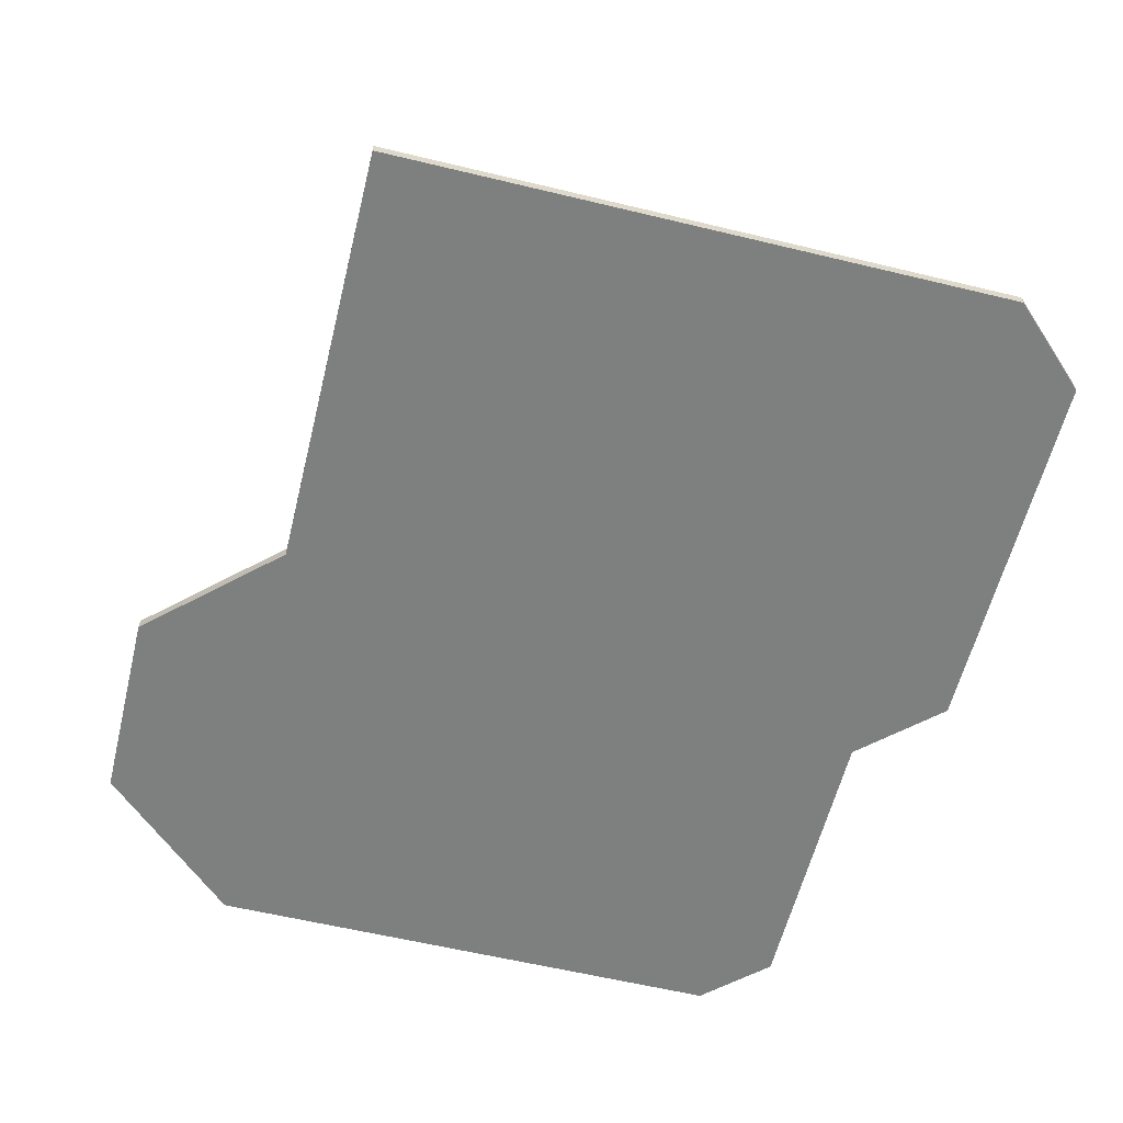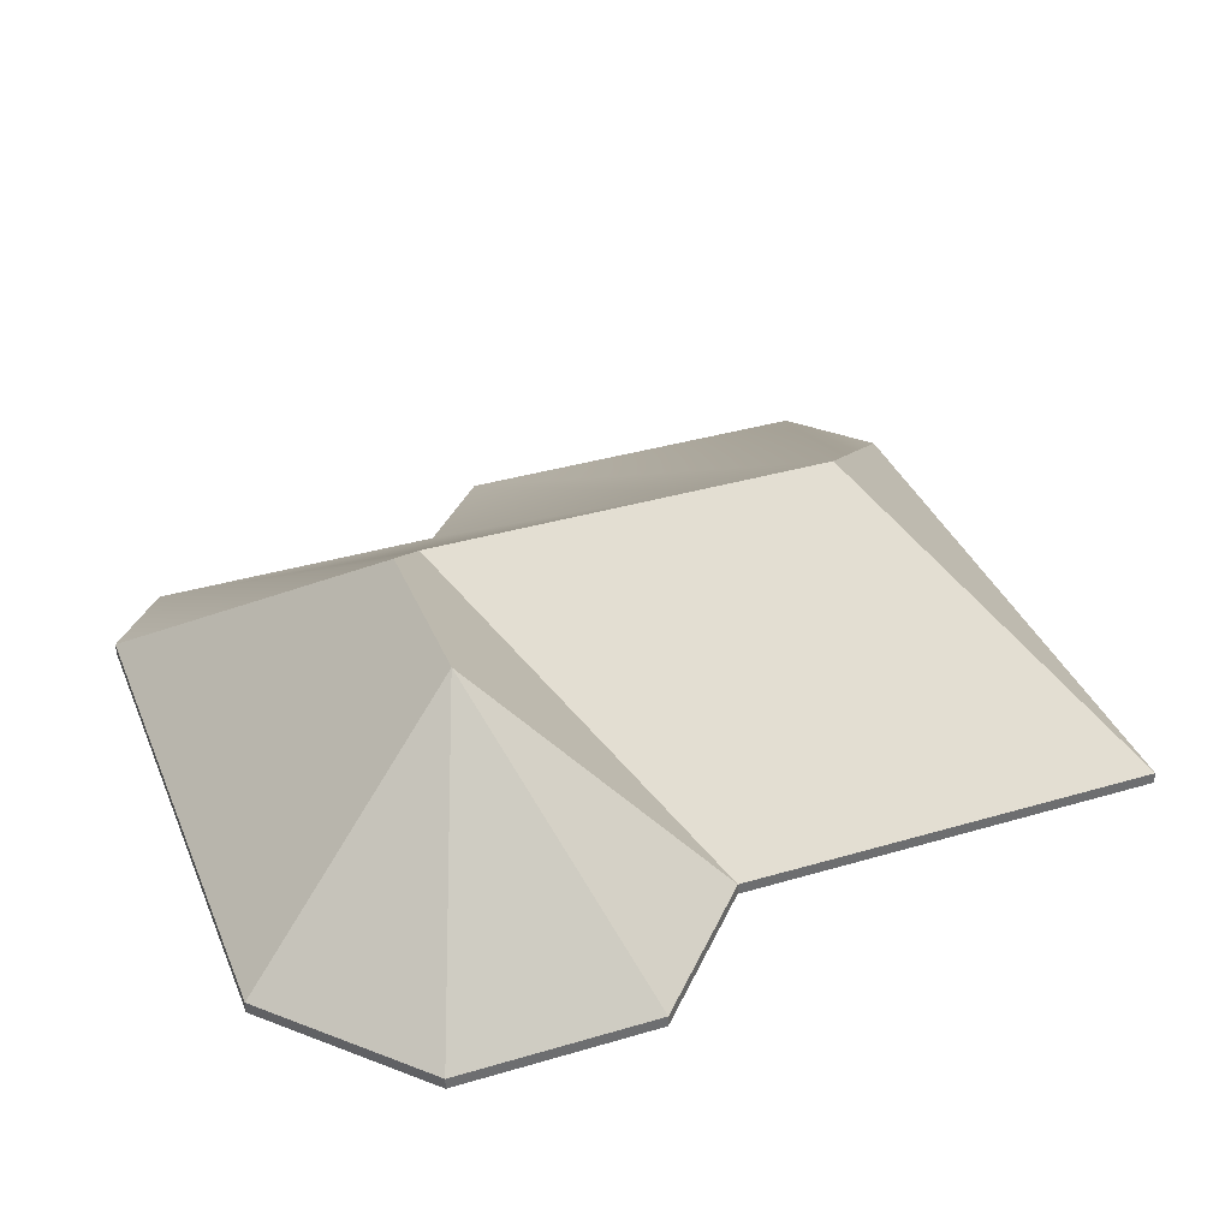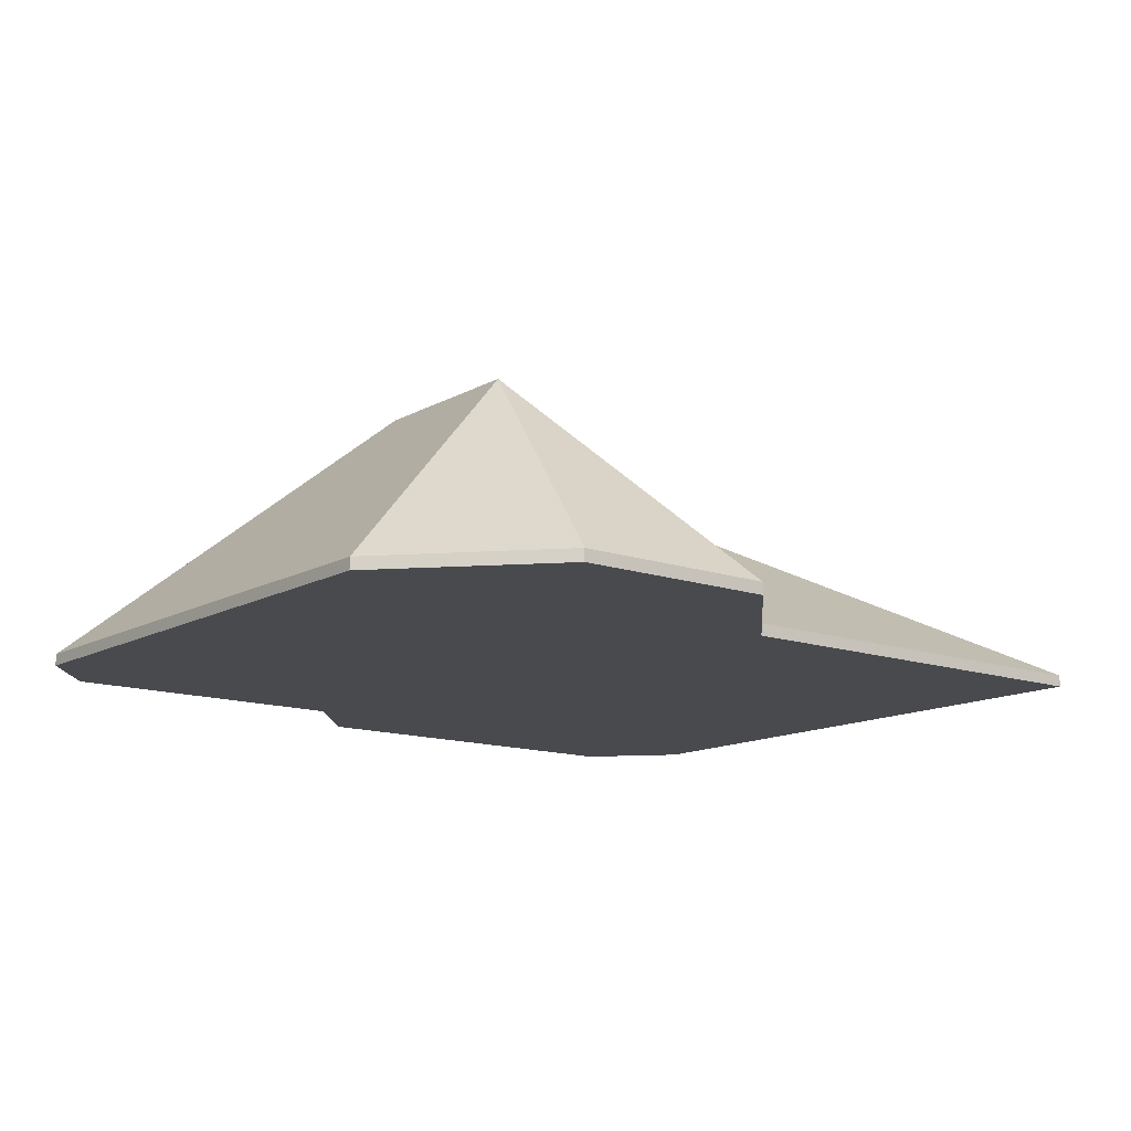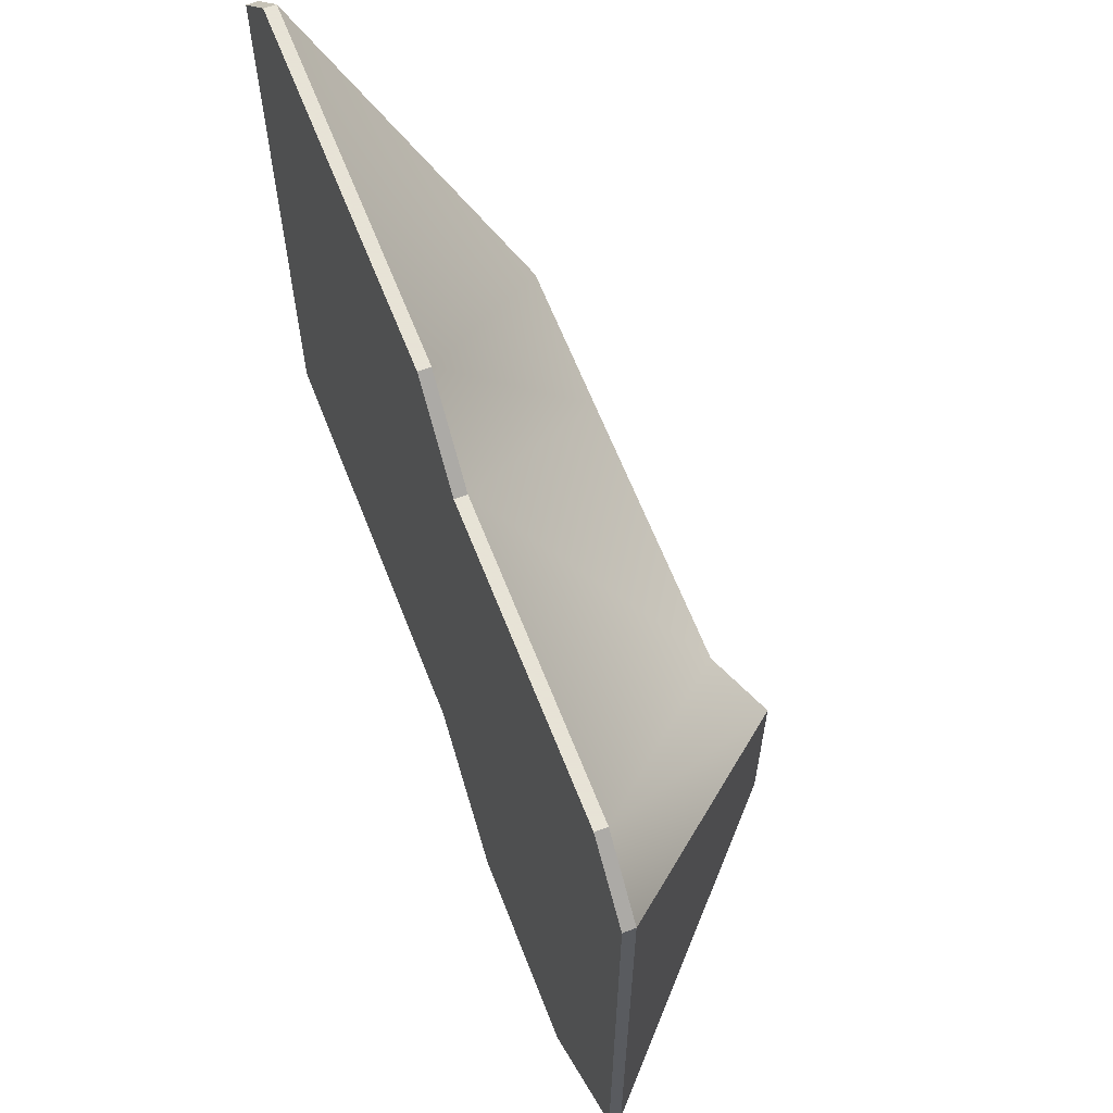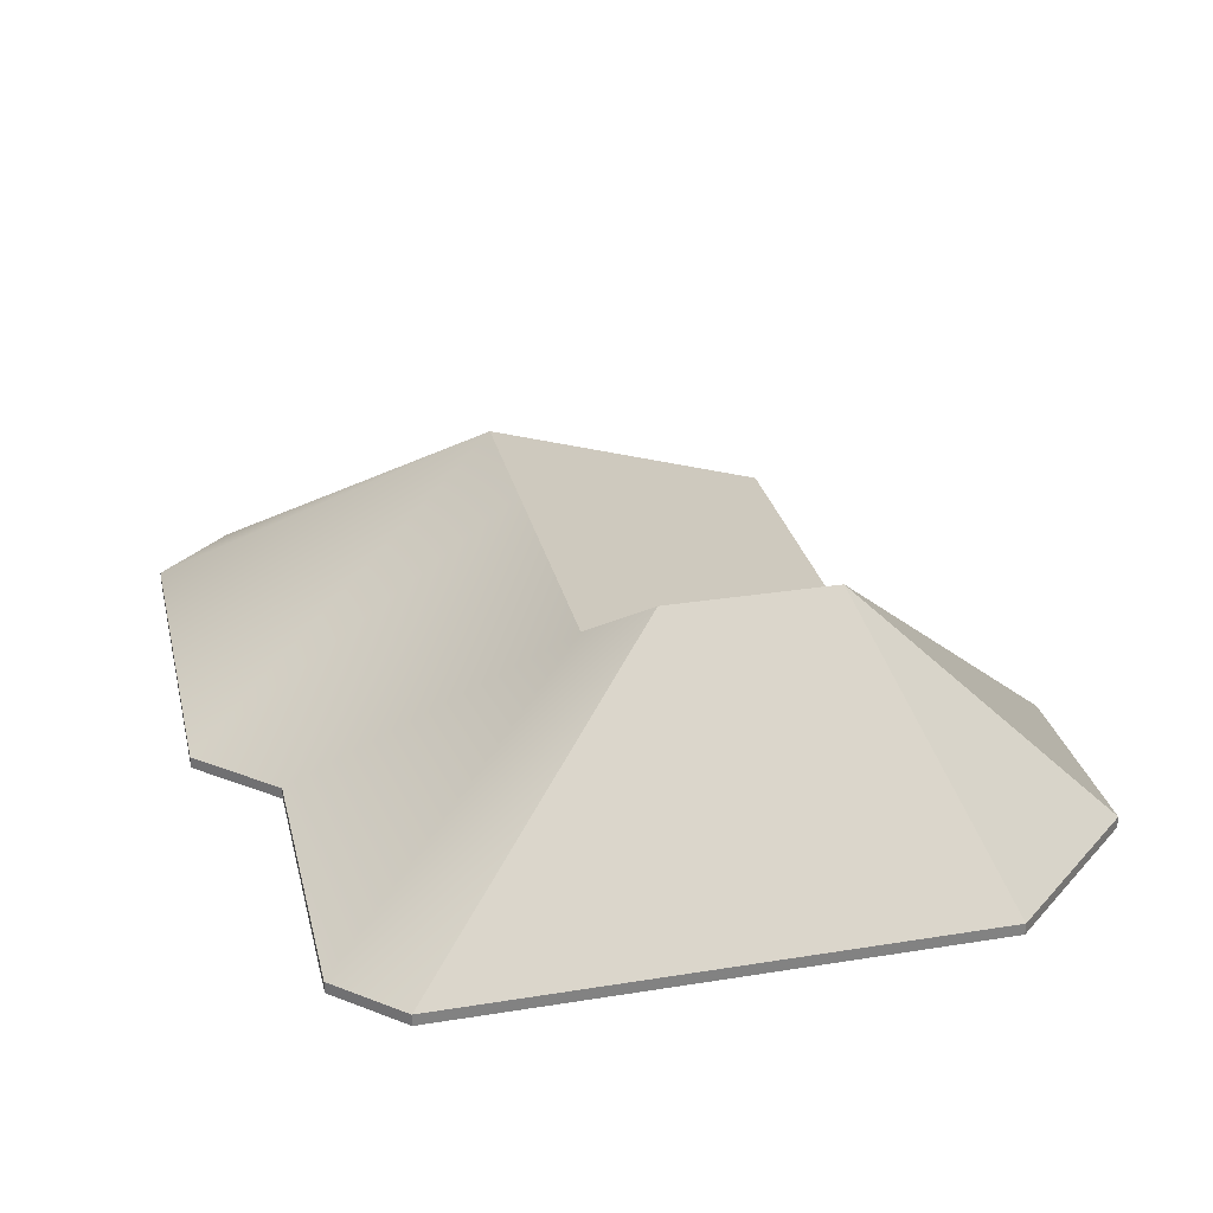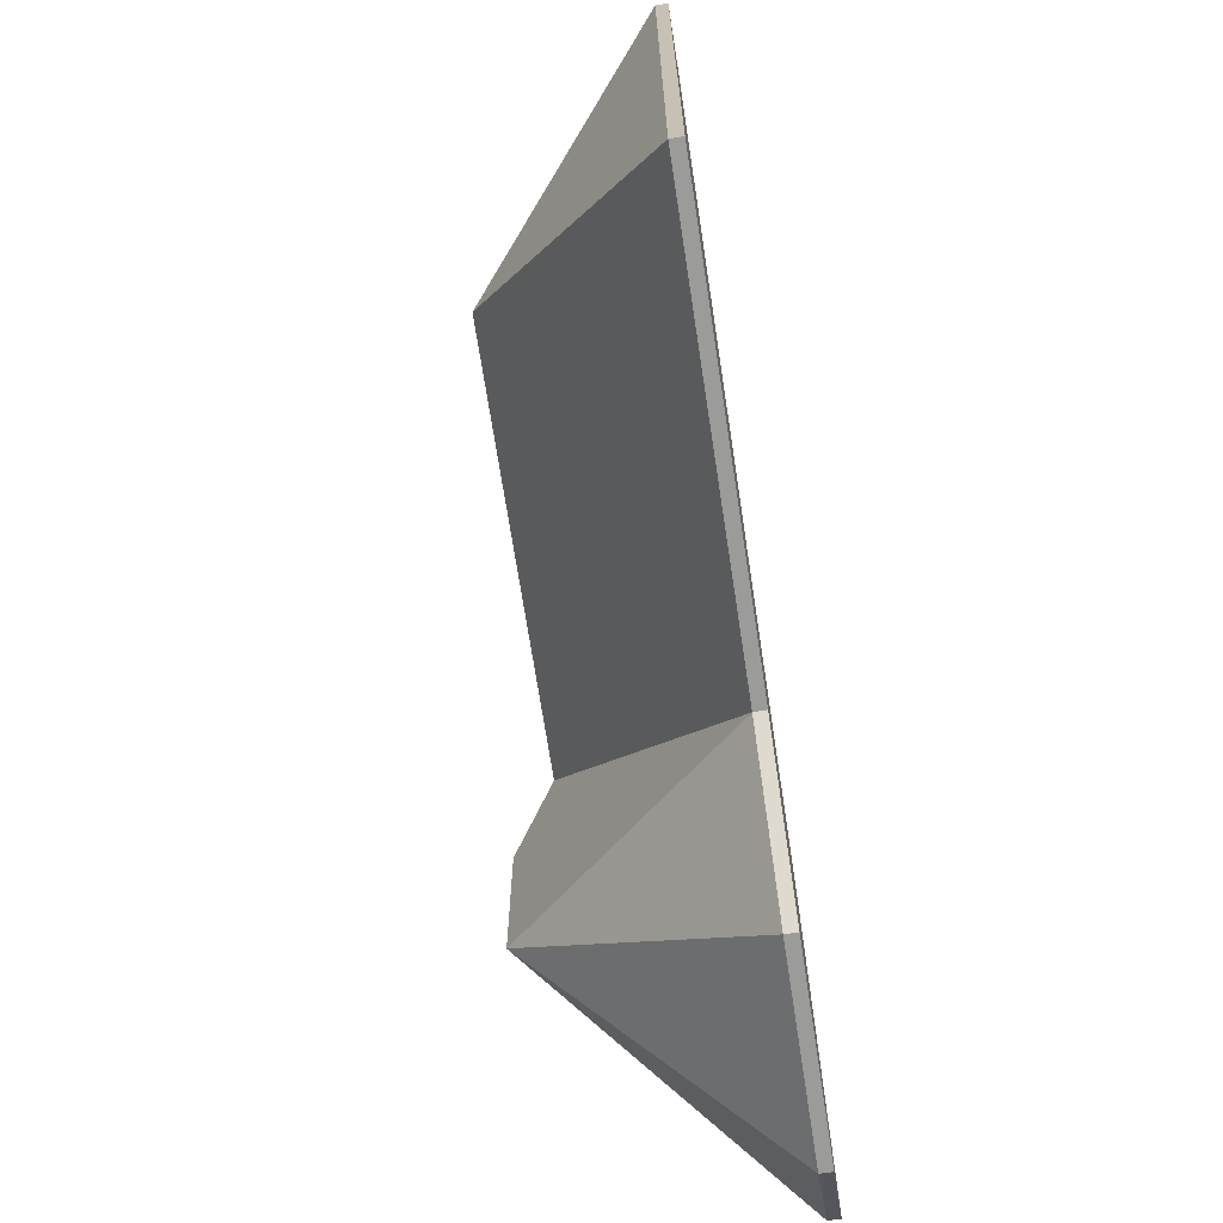
<metadata>
{"format":"obj","ext":"obj","renderer":"f3d","projection":"perspective","resolution":1024,"background":"white","views":[{"elev":-59.6,"azim":-103.9,"up":"+Y"},{"elev":36.9,"azim":159.1,"up":"+Y"},{"elev":-13.3,"azim":141.5,"up":"+Y"},{"elev":62.8,"azim":68.8,"up":"+Z"},{"elev":29.5,"azim":76.7,"up":"+Y"},{"elev":-69.6,"azim":-81.3,"up":"+Z"}]}
</metadata>
<code>
o 1_1
v 7.48 6.243 5.156
v 6.459 6.243 6.26
v 7.48 6.04 5.156
v 6.459 6.04 6.26
v 7.48 6.243 -4.042
v 7.48 6.04 -4.042
v 5.198 6.243 -6.508
v 5.198 6.04 -6.508
v 1.794 6.243 -6.508
v 1.794 6.04 -6.508
v -0.2494 6.243 -4.3
v -0.2494 6.04 -4.3
v -7.64 6.243 -4.3
v -7.64 6.04 -4.3
v -7.64 6.243 6.26
v -7.64 6.04 6.26
v -6.379 6.243 7.622
v -6.379 6.04 7.622
v 0.08983 6.243 7.622
v 0.08983 6.04 7.622
v 1.351 6.243 6.26
v 1.351 6.04 6.26
v 3.584 10.11 0.6335
v 2.884 9.403 1.661
v -1.835 9.403 1.661
v -4.454 9.403 1.661
v 3.584 10.11 -2.297
f 1 2 3
f 3 2 4
f 5 1 6
f 6 1 3
f 7 5 8
f 8 5 6
f 9 7 10
f 10 7 8
f 11 9 12
f 12 9 10
f 13 11 14
f 14 11 12
f 15 13 16
f 16 13 14
f 17 15 18
f 18 15 16
f 19 17 20
f 20 17 18
f 21 19 22
f 22 19 20
f 2 21 4
f 4 21 22
f 4 22 3
f 3 22 12
f 6 12 10
f 8 6 10
f 20 18 22
f 22 18 16
f 12 16 14
f 12 22 16
f 3 12 6
f 23 2 1
f 23 24 2
f 2 24 21
f 21 24 25
f 19 21 25
f 25 26 19
f 19 26 17
f 15 17 26
f 24 11 25
f 25 11 26
f 26 11 13
f 11 24 27
f 27 24 23
f 15 26 13
f 9 11 27
f 9 27 7
f 27 5 7
f 1 5 23
f 23 5 27

</code>
